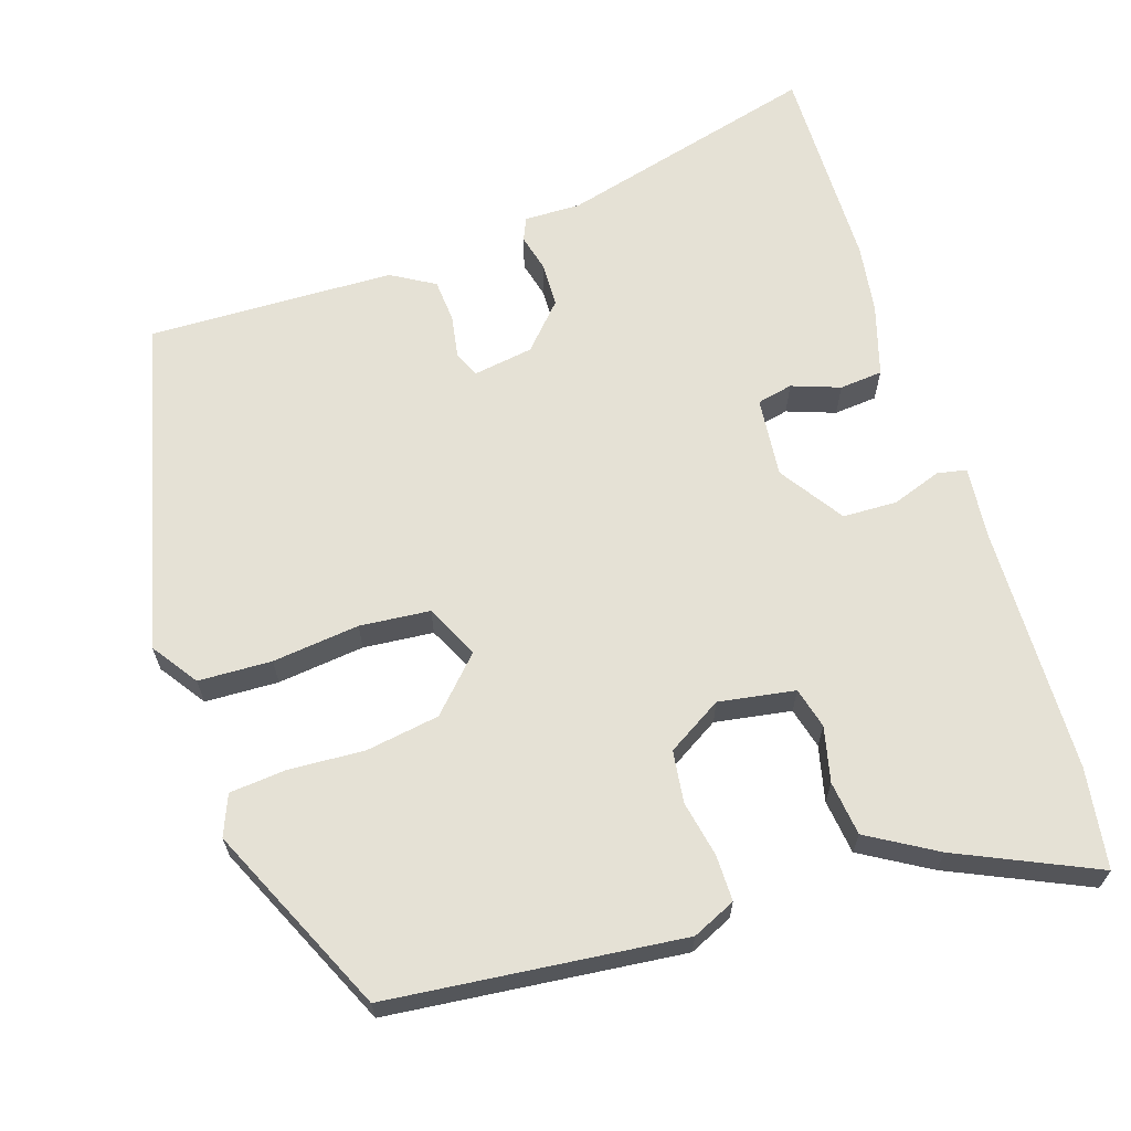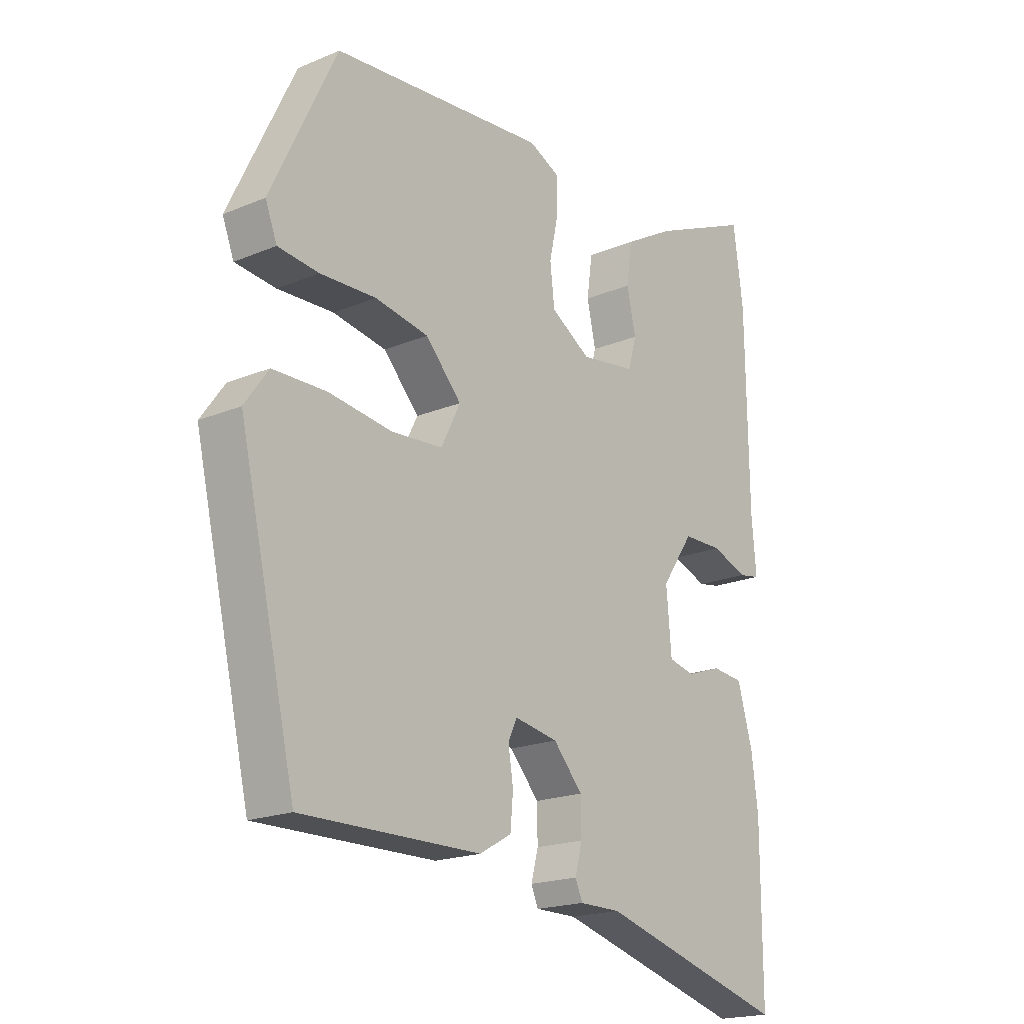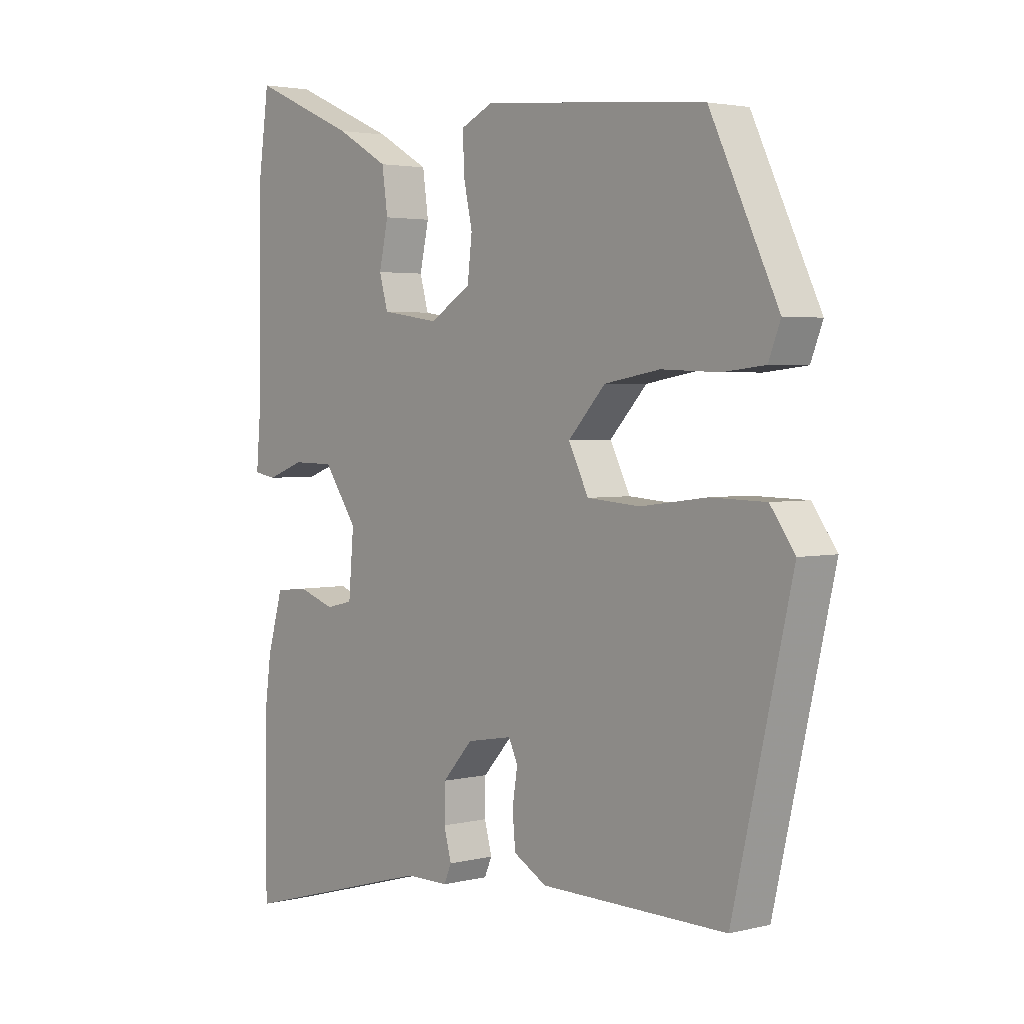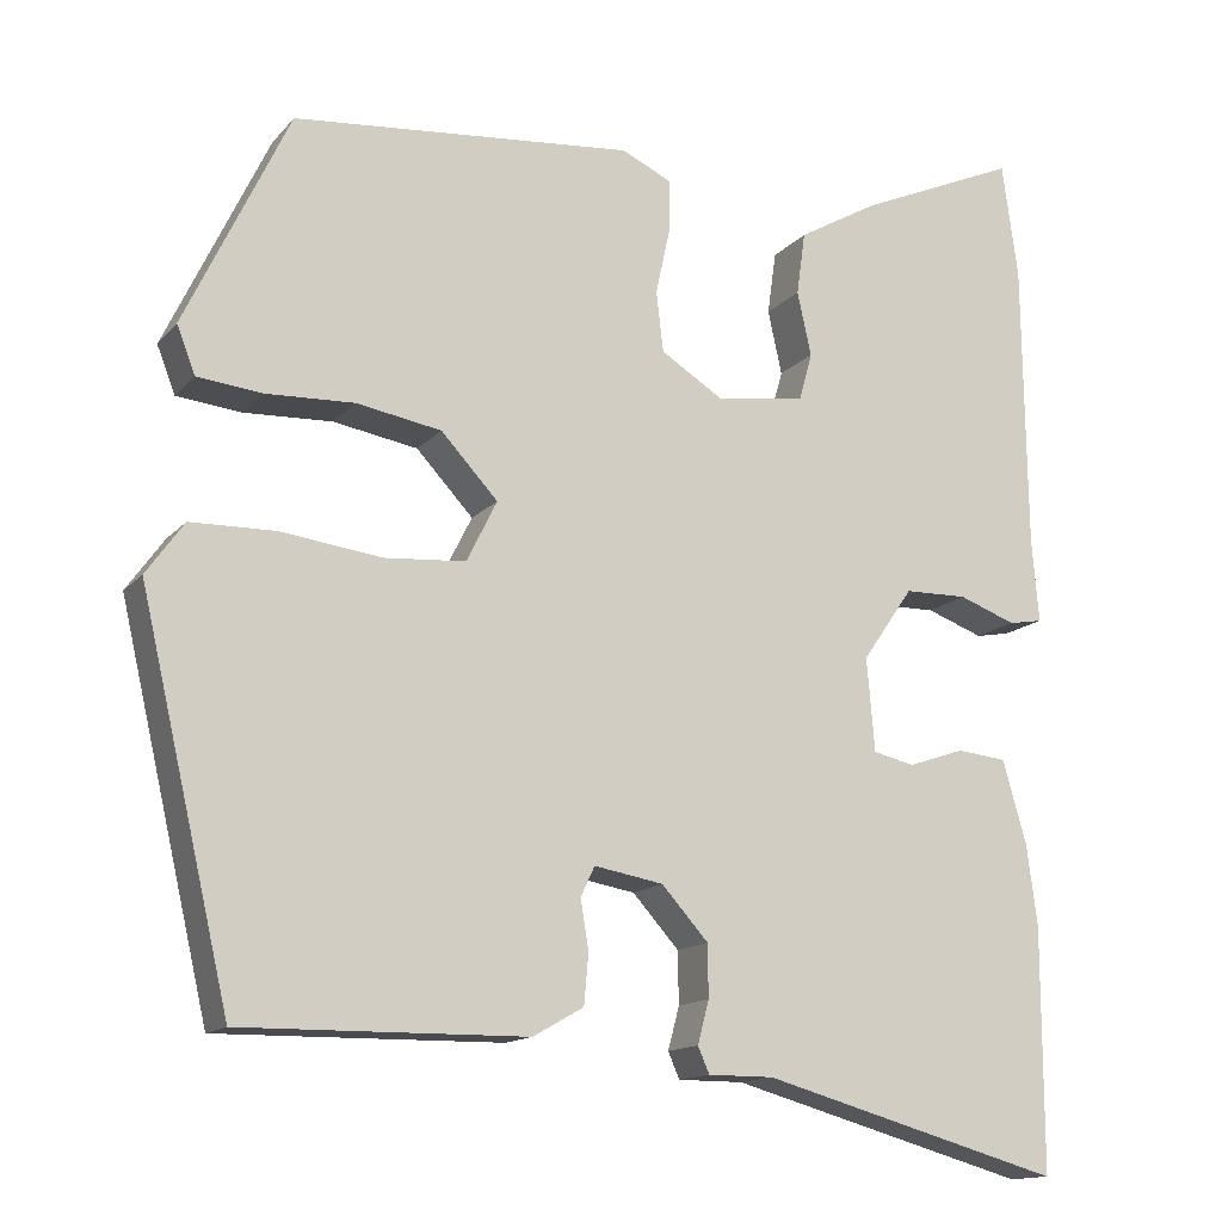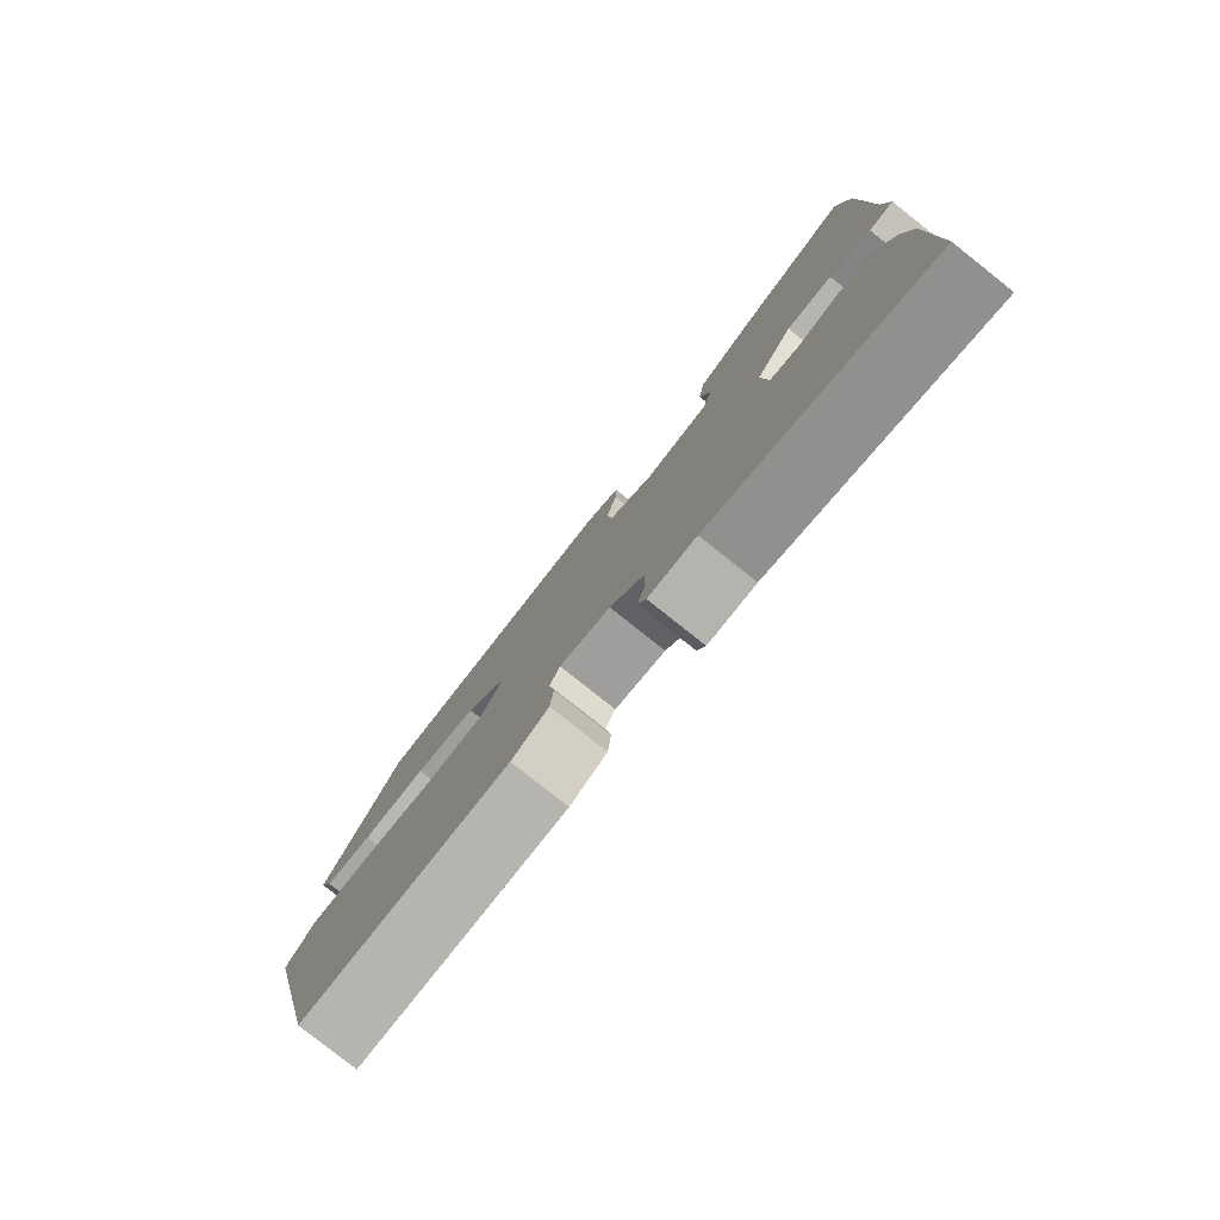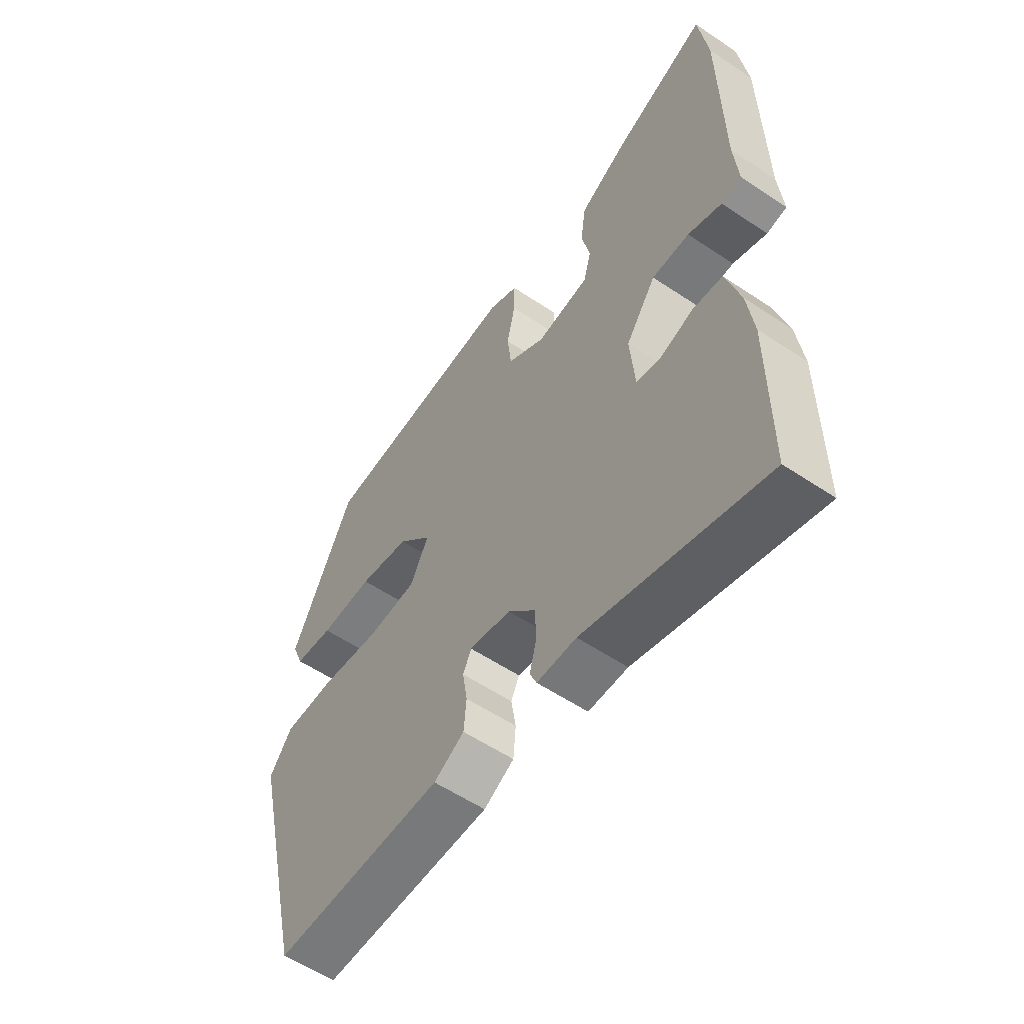
<metadata>
{"format":"obj","ext":"obj","renderer":"f3d","projection":"perspective","resolution":1024,"background":"white","views":[{"elev":65.1,"azim":-17.1,"up":"+Y"},{"elev":-19.2,"azim":-51.8,"up":"+Z"},{"elev":3.0,"azim":-130.3,"up":"+Z"},{"elev":-14.1,"azim":-25.4,"up":"+Z"},{"elev":-80.0,"azim":51.6,"up":"+Z"},{"elev":-57.0,"azim":55.1,"up":"+Z"}]}
</metadata>
<code>
v 0.5 0.07 -0.324
v 0.5 0.07 -0.601
v 0.157 0.07 -0.505
v 0.082 0.07 -0.505
v 0.069 0.07 -0.475
v 0.082 0.07 -0.426
v 0.081 0.07 -0.366
v 0.028 0.07 -0.307
v -0.051 0.07 -0.293
v -0.067 0.07 -0.327
v -0.058 0.07 -0.384
v -0.063 0.07 -0.441
v -0.121 0.07 -0.474
v -0.446 0.07 -0.478
v -0.549 0.07 -0.034
v -0.506 0.07 0.026
v -0.409 0.07 0.028
v -0.294 0.07 0.013
v -0.201 0.07 0.02
v -0.166 0.07 0.09
v -0.231 0.07 0.16
v -0.328 0.07 0.177
v -0.429 0.07 0.173
v -0.503 0.07 0.181
v -0.524 0.07 0.235
v -0.405 0.07 0.484
v -0.016 0.07 0.519
v 0.041 0.07 0.492
v 0.04 0.07 0.431
v 0.024 0.07 0.357
v 0.032 0.07 0.288
v 0.104 0.07 0.243
v 0.205 0.07 0.258
v 0.22 0.07 0.312
v 0.204 0.07 0.385
v 0.214 0.07 0.457
v 0.305 0.07 0.509
v 0.488 0.07 0.589
v 0.506 0.07 0.457
v 0.51 0.07 0.126
v 0.518 0.07 0.032
v 0.479 0.07 0.025
v 0.414 0.07 0.049
v 0.342 0.07 0.048
v 0.284 0.07 -0.036
v 0.293 0.07 -0.142
v 0.34 0.07 -0.153
v 0.404 0.07 -0.131
v 0.461 0.07 -0.137
v 0.488 0.07 -0.232
v 0.5 0 -0.324
v 0.5 0 -0.601
v 0.157 0 -0.505
v 0.082 0 -0.505
v 0.069 0 -0.475
v 0.082 0 -0.426
v 0.081 0 -0.366
v 0.028 0 -0.307
v -0.051 0 -0.293
v -0.067 0 -0.327
v -0.058 0 -0.384
v -0.063 0 -0.441
v -0.121 0 -0.474
v -0.446 0 -0.478
v -0.549 0 -0.034
v -0.506 0 0.026
v -0.409 0 0.028
v -0.294 0 0.013
v -0.201 0 0.02
v -0.166 0 0.09
v -0.231 0 0.16
v -0.328 0 0.177
v -0.429 0 0.173
v -0.503 0 0.181
v -0.524 0 0.235
v -0.405 0 0.484
v -0.016 0 0.519
v 0.041 0 0.492
v 0.04 0 0.431
v 0.024 0 0.357
v 0.032 0 0.288
v 0.104 0 0.243
v 0.205 0 0.258
v 0.22 0 0.312
v 0.204 0 0.385
v 0.214 0 0.457
v 0.305 0 0.509
v 0.488 0 0.589
v 0.506 0 0.457
v 0.51 0 0.126
v 0.518 0 0.032
v 0.479 0 0.025
v 0.414 0 0.049
v 0.342 0 0.048
v 0.284 0 -0.036
v 0.293 0 -0.142
v 0.34 0 -0.153
v 0.404 0 -0.131
v 0.461 0 -0.137
v 0.488 0 -0.232
f 1 2 3
f 50 1 3
f 49 50 3
f 48 49 3
f 47 48 3
f 4 5 6
f 3 4 6
f 47 3 6
f 46 47 6
f 45 46 6 7
f 40 41 42 43
f 40 43 44
f 39 40 44
f 38 39 44
f 37 38 44
f 36 37 44
f 35 36 44
f 34 35 44
f 33 34 44 45
f 28 29 30
f 27 28 30
f 26 27 30
f 25 26 30
f 24 25 30
f 23 24 30
f 22 23 30
f 21 22 30 31
f 20 21 31 32
f 16 17 18
f 15 16 18
f 14 15 18
f 13 14 18
f 12 13 18
f 11 12 18
f 10 11 18
f 9 10 18 19
f 32 33 45
f 20 32 45
f 19 20 45
f 9 19 45
f 8 9 45
f 7 8 45
f 53 52 51
f 53 51 100
f 53 100 99
f 53 99 98
f 53 98 97
f 56 55 54
f 56 54 53
f 56 53 97
f 56 97 96
f 57 56 96 95
f 93 92 91 90
f 94 93 90
f 94 90 89
f 94 89 88
f 94 88 87
f 94 87 86
f 94 86 85
f 94 85 84
f 95 94 84 83
f 80 79 78
f 80 78 77
f 80 77 76
f 80 76 75
f 80 75 74
f 80 74 73
f 80 73 72
f 81 80 72 71
f 82 81 71 70
f 68 67 66
f 68 66 65
f 68 65 64
f 68 64 63
f 68 63 62
f 68 62 61
f 68 61 60
f 69 68 60 59
f 95 83 82
f 95 82 70
f 95 70 69
f 95 69 59
f 95 59 58
f 95 58 57
f 1 51 52 2
f 2 52 53 3
f 3 53 54 4
f 4 54 55 5
f 5 55 56 6
f 6 56 57 7
f 7 57 58 8
f 8 58 59 9
f 9 59 60 10
f 10 60 61 11
f 11 61 62 12
f 12 62 63 13
f 13 63 64 14
f 14 64 65 15
f 15 65 66 16
f 16 66 67 17
f 17 67 68 18
f 18 68 69 19
f 19 69 70 20
f 20 70 71 21
f 21 71 72 22
f 22 72 73 23
f 23 73 74 24
f 24 74 75 25
f 25 75 76 26
f 26 76 77 27
f 27 77 78 28
f 28 78 79 29
f 29 79 80 30
f 30 80 81 31
f 31 81 82 32
f 32 82 83 33
f 33 83 84 34
f 34 84 85 35
f 35 85 86 36
f 36 86 87 37
f 37 87 88 38
f 38 88 89 39
f 39 89 90 40
f 40 90 91 41
f 41 91 92 42
f 42 92 93 43
f 43 93 94 44
f 44 94 95 45
f 45 95 96 46
f 46 96 97 47
f 47 97 98 48
f 48 98 99 49
f 49 99 100 50
f 50 100 51 1

</code>
